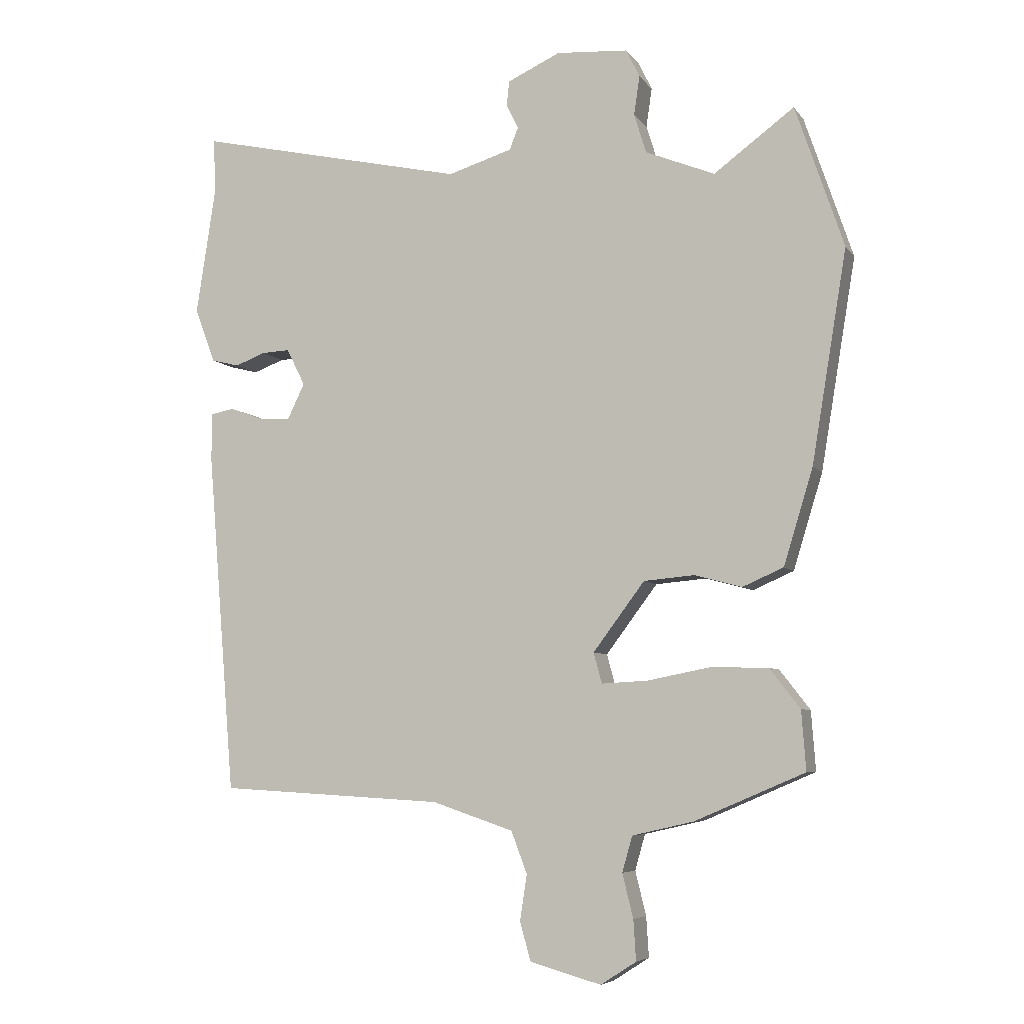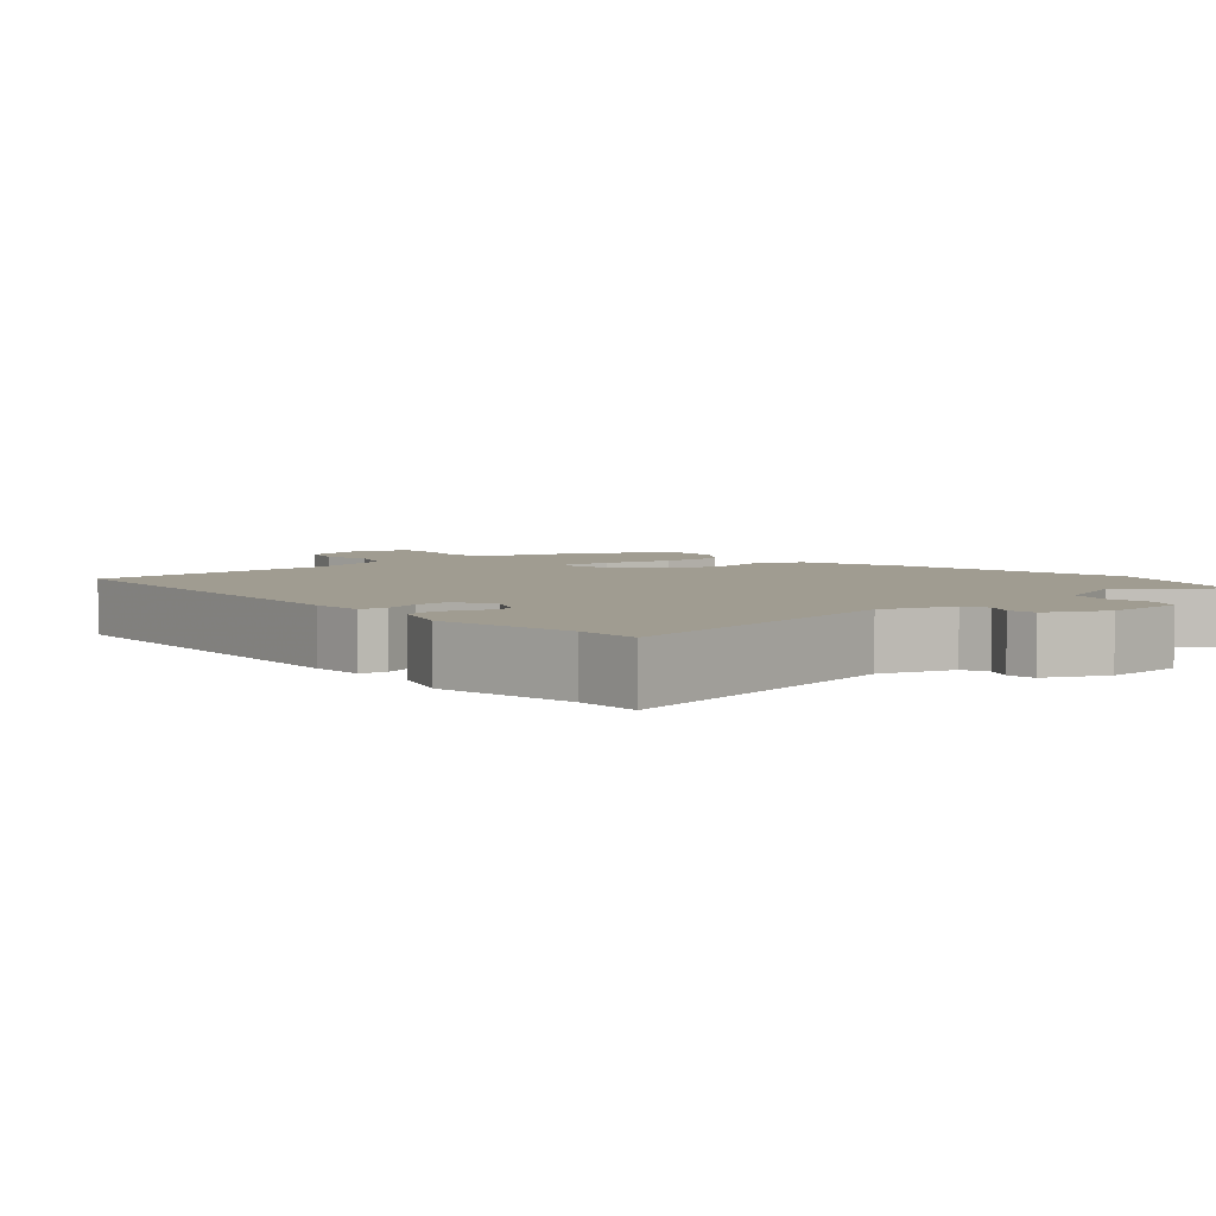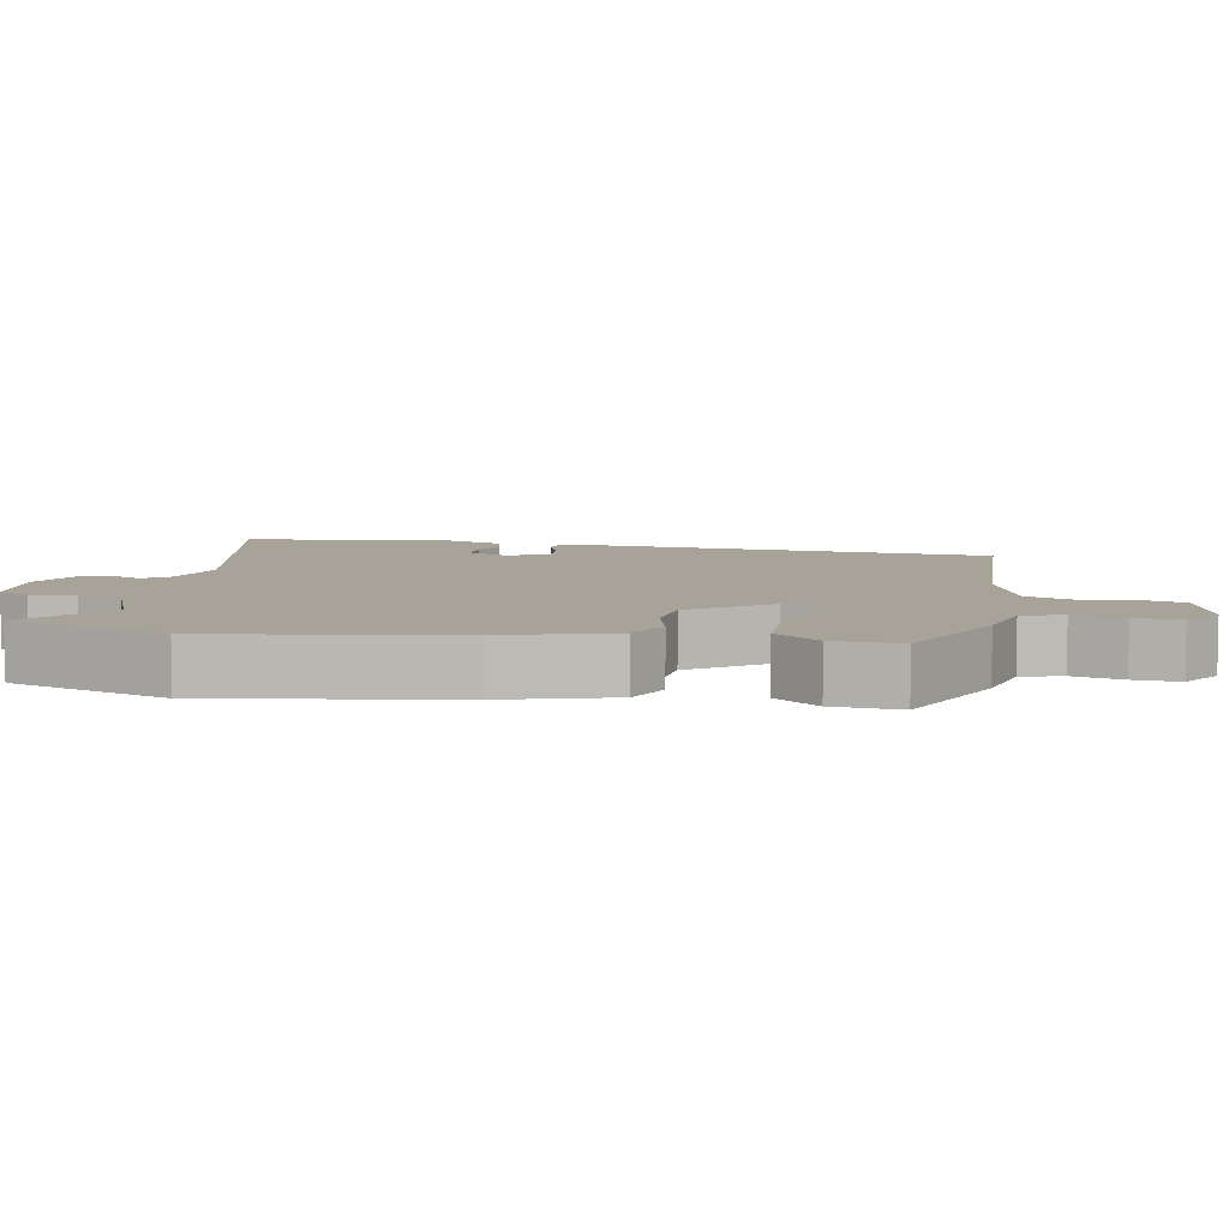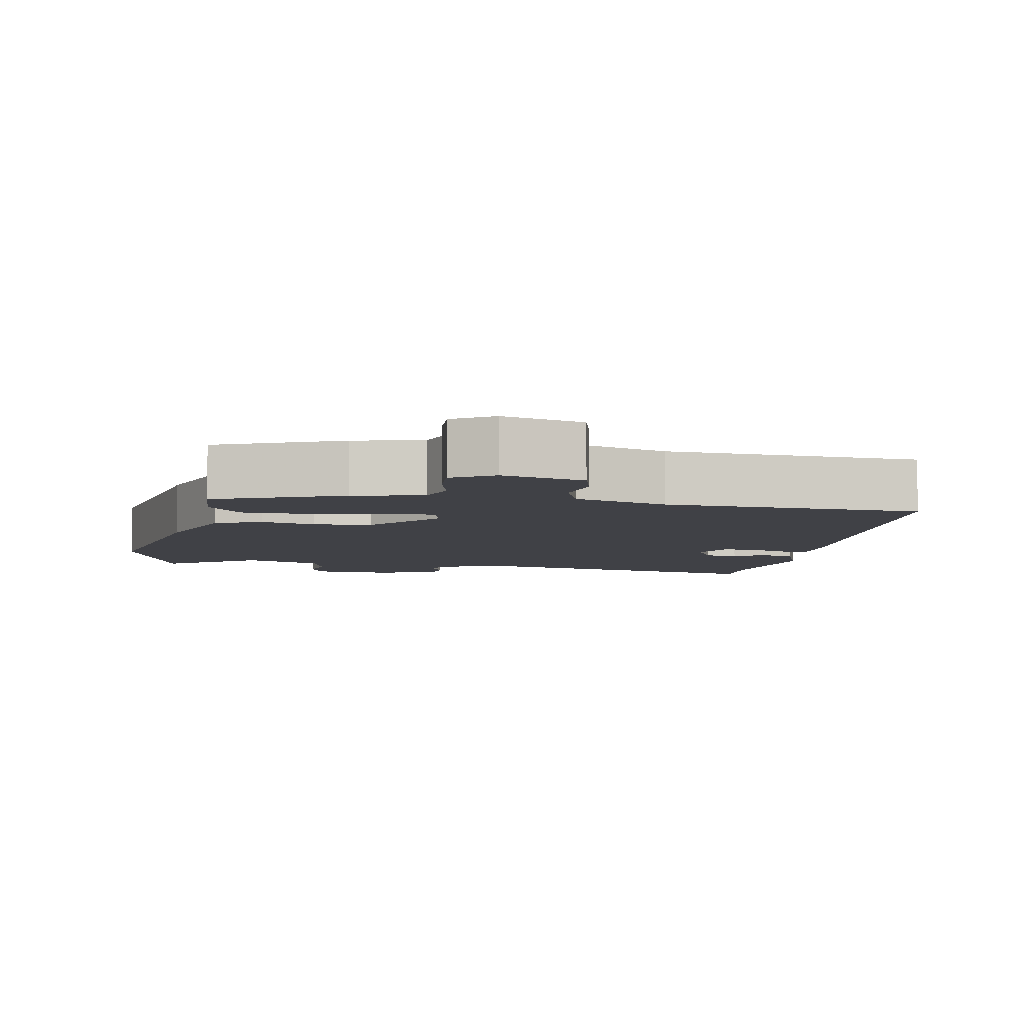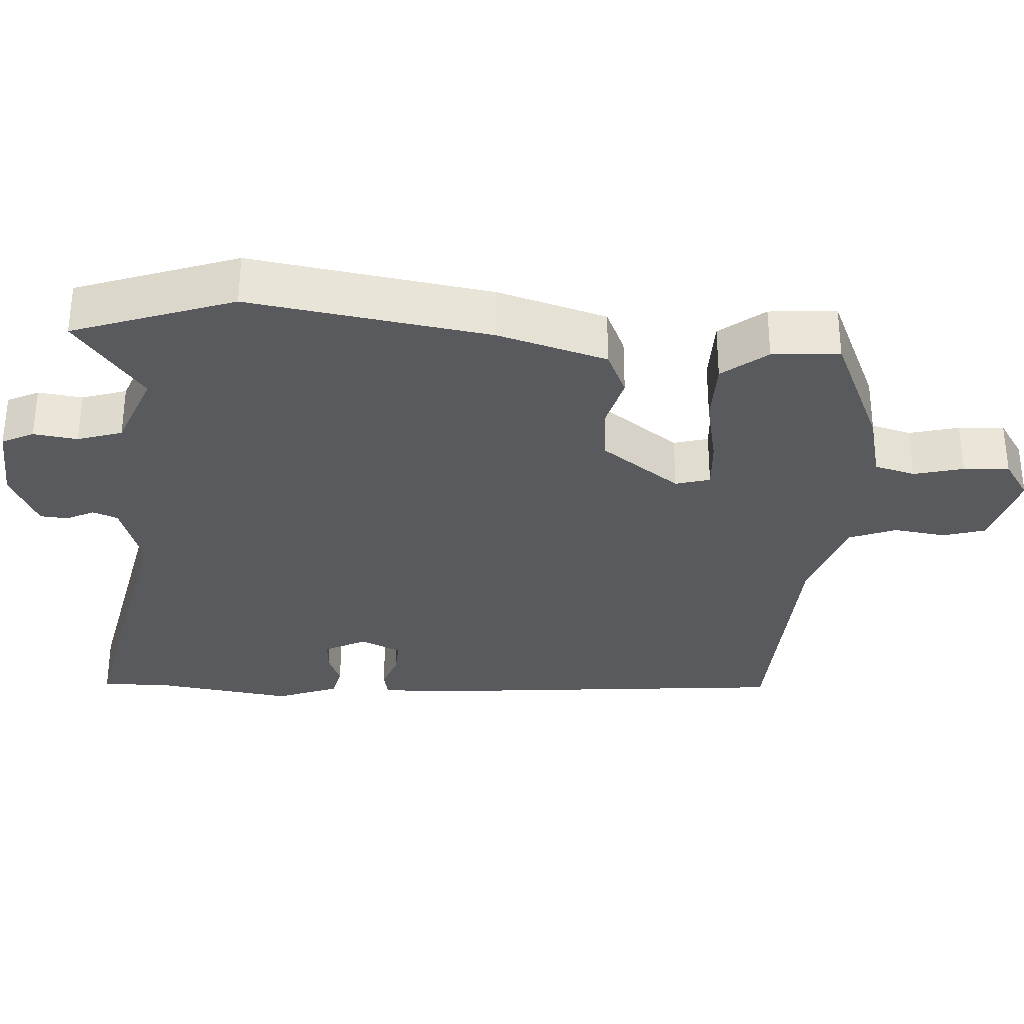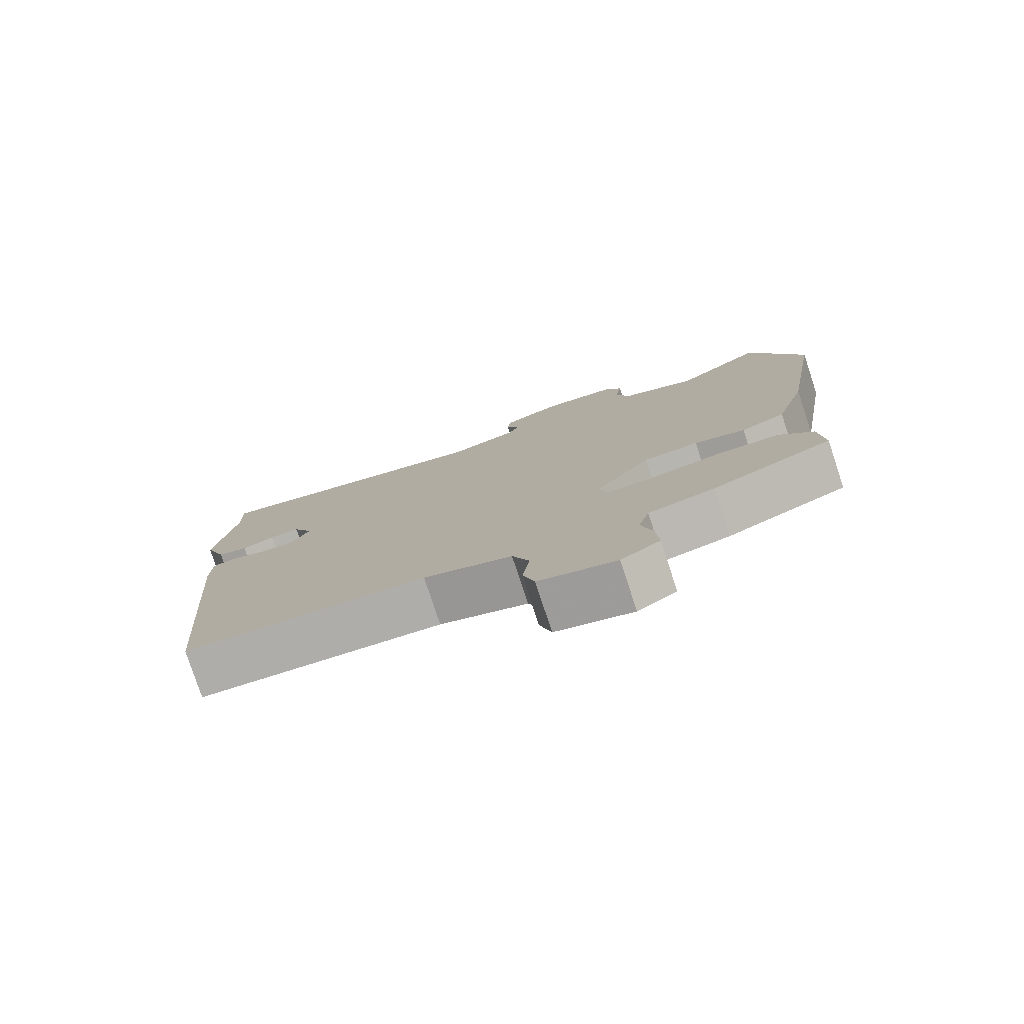
<metadata>
{"format":"obj","ext":"obj","renderer":"f3d","projection":"perspective","resolution":1024,"background":"white","views":[{"elev":-6.2,"azim":19.5,"up":"+Z"},{"elev":4.4,"azim":-40.9,"up":"+Y"},{"elev":6.9,"azim":101.0,"up":"+Y"},{"elev":-6.0,"azim":169.2,"up":"+Y"},{"elev":-31.8,"azim":86.9,"up":"+Y"},{"elev":-78.9,"azim":18.2,"up":"+Z"}]}
</metadata>
<code>
v -0.5 0.07 0.492
v -0.502 0.07 0.583
v -0.077 0.07 0.489
v 0.024 0.07 0.52
v 0.038 0.07 0.555
v 0.019 0.07 0.593
v 0.023 0.07 0.632
v 0.106 0.07 0.67
v 0.219 0.07 0.662
v 0.24 0.07 0.618
v 0.231 0.07 0.557
v 0.25 0.07 0.495
v 0.359 0.07 0.451
v 0.485 0.07 0.544
v 0.561 0.07 0.321
v 0.506 0.07 -0.011
v 0.46 0.07 -0.161
v 0.396 0.07 -0.189
v 0.322 0.07 -0.169
v 0.242 0.07 -0.176
v 0.161 0.07 -0.284
v 0.174 0.07 -0.332
v 0.247 0.07 -0.328
v 0.345 0.07 -0.309
v 0.435 0.07 -0.311
v 0.483 0.07 -0.373
v 0.49 0.07 -0.466
v 0.317 0.07 -0.54
v 0.221 0.07 -0.562
v 0.205 0.07 -0.618
v 0.222 0.07 -0.687
v 0.226 0.07 -0.75
v 0.17 0.07 -0.786
v 0.058 0.07 -0.755
v 0.041 0.07 -0.695
v 0.052 0.07 -0.623
v 0.027 0.07 -0.557
v -0.101 0.07 -0.514
v -0.455 0.07 -0.494
v -0.499 0.07 0.046
v -0.498 0.07 0.12
v -0.462 0.07 0.127
v -0.41 0.07 0.108
v -0.36 0.07 0.105
v -0.333 0.07 0.161
v -0.362 0.07 0.219
v -0.406 0.07 0.217
v -0.454 0.07 0.199
v -0.498 0.07 0.21
v -0.53 0.07 0.296
v -0.5 0 0.492
v -0.502 0 0.583
v -0.077 0 0.489
v 0.024 0 0.52
v 0.038 0 0.555
v 0.019 0 0.593
v 0.023 0 0.632
v 0.106 0 0.67
v 0.219 0 0.662
v 0.24 0 0.618
v 0.231 0 0.557
v 0.25 0 0.495
v 0.359 0 0.451
v 0.485 0 0.544
v 0.561 0 0.321
v 0.506 0 -0.011
v 0.46 0 -0.161
v 0.396 0 -0.189
v 0.322 0 -0.169
v 0.242 0 -0.176
v 0.161 0 -0.284
v 0.174 0 -0.332
v 0.247 0 -0.328
v 0.345 0 -0.309
v 0.435 0 -0.311
v 0.483 0 -0.373
v 0.49 0 -0.466
v 0.317 0 -0.54
v 0.221 0 -0.562
v 0.205 0 -0.618
v 0.222 0 -0.687
v 0.226 0 -0.75
v 0.17 0 -0.786
v 0.058 0 -0.755
v 0.041 0 -0.695
v 0.052 0 -0.623
v 0.027 0 -0.557
v -0.101 0 -0.514
v -0.455 0 -0.494
v -0.499 0 0.046
v -0.498 0 0.12
v -0.462 0 0.127
v -0.41 0 0.108
v -0.36 0 0.105
v -0.333 0 0.161
v -0.362 0 0.219
v -0.406 0 0.217
v -0.454 0 0.199
v -0.498 0 0.21
v -0.53 0 0.296
f 49 50 1
f 48 49 1
f 47 48 1
f 1 2 3
f 47 1 3
f 46 47 3
f 45 46 3 4
f 44 45 4
f 41 42 43
f 40 41 43
f 39 40 43
f 38 39 43
f 37 38 43 44
f 34 35 36
f 33 34 36
f 32 33 36
f 31 32 36
f 30 31 36
f 29 30 36 37
f 28 29 37
f 27 28 37
f 26 27 37
f 25 26 37
f 24 25 37
f 23 24 37
f 22 23 37
f 21 22 37 44
f 17 18 19
f 16 17 19
f 15 16 19
f 14 15 19
f 13 14 19
f 12 13 19 20
f 21 44 4
f 20 21 4
f 12 20 4
f 11 12 4
f 9 10 11
f 8 9 11
f 7 8 11
f 6 7 11
f 5 6 11
f 4 5 11
f 51 100 99
f 51 99 98
f 51 98 97
f 53 52 51
f 53 51 97
f 53 97 96
f 54 53 96 95
f 54 95 94
f 93 92 91
f 93 91 90
f 93 90 89
f 93 89 88
f 94 93 88 87
f 86 85 84
f 86 84 83
f 86 83 82
f 86 82 81
f 86 81 80
f 87 86 80 79
f 87 79 78
f 87 78 77
f 87 77 76
f 87 76 75
f 87 75 74
f 87 74 73
f 87 73 72
f 94 87 72 71
f 69 68 67
f 69 67 66
f 69 66 65
f 69 65 64
f 69 64 63
f 70 69 63 62
f 54 94 71
f 54 71 70
f 54 70 62
f 54 62 61
f 61 60 59
f 61 59 58
f 61 58 57
f 61 57 56
f 61 56 55
f 61 55 54
f 1 51 52 2
f 2 52 53 3
f 3 53 54 4
f 4 54 55 5
f 5 55 56 6
f 6 56 57 7
f 7 57 58 8
f 8 58 59 9
f 9 59 60 10
f 10 60 61 11
f 11 61 62 12
f 12 62 63 13
f 13 63 64 14
f 14 64 65 15
f 15 65 66 16
f 16 66 67 17
f 17 67 68 18
f 18 68 69 19
f 19 69 70 20
f 20 70 71 21
f 21 71 72 22
f 22 72 73 23
f 23 73 74 24
f 24 74 75 25
f 25 75 76 26
f 26 76 77 27
f 27 77 78 28
f 28 78 79 29
f 29 79 80 30
f 30 80 81 31
f 31 81 82 32
f 32 82 83 33
f 33 83 84 34
f 34 84 85 35
f 35 85 86 36
f 36 86 87 37
f 37 87 88 38
f 38 88 89 39
f 39 89 90 40
f 40 90 91 41
f 41 91 92 42
f 42 92 93 43
f 43 93 94 44
f 44 94 95 45
f 45 95 96 46
f 46 96 97 47
f 47 97 98 48
f 48 98 99 49
f 49 99 100 50
f 50 100 51 1

</code>
